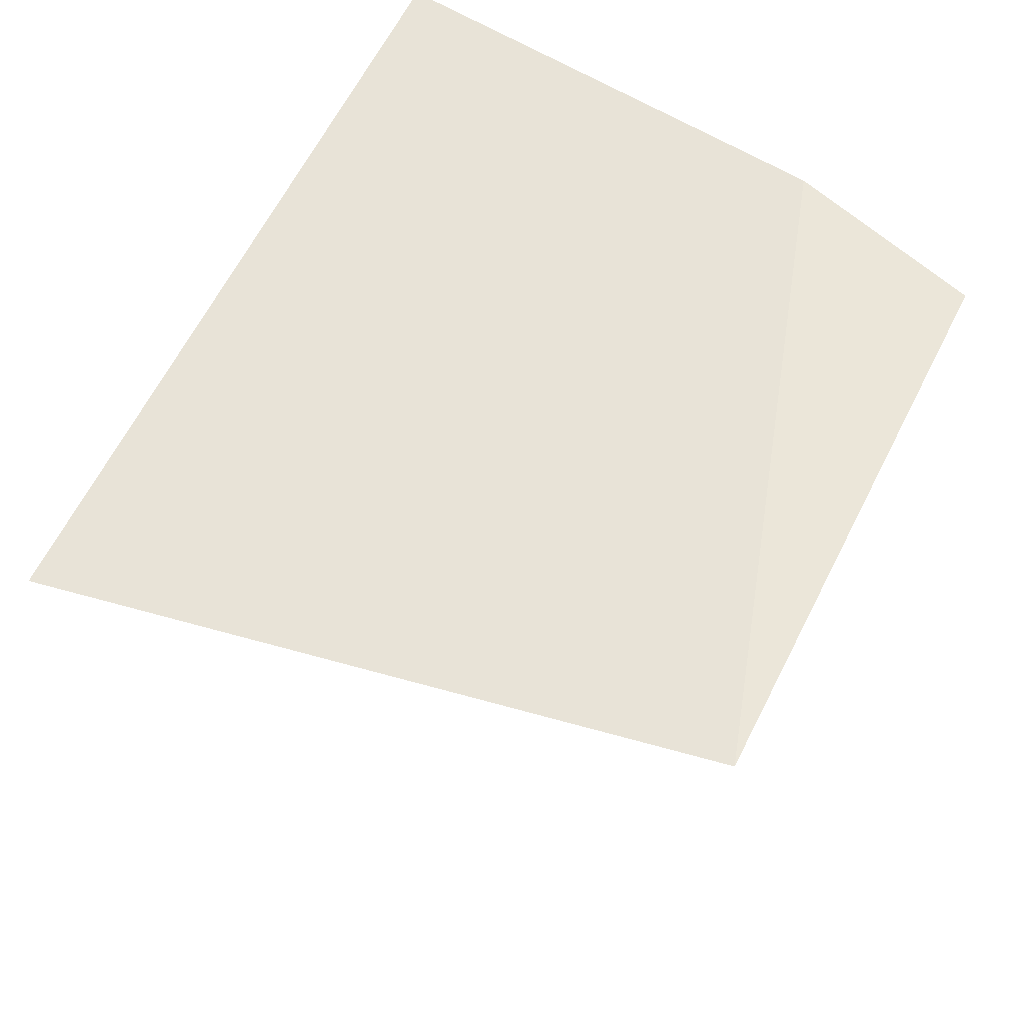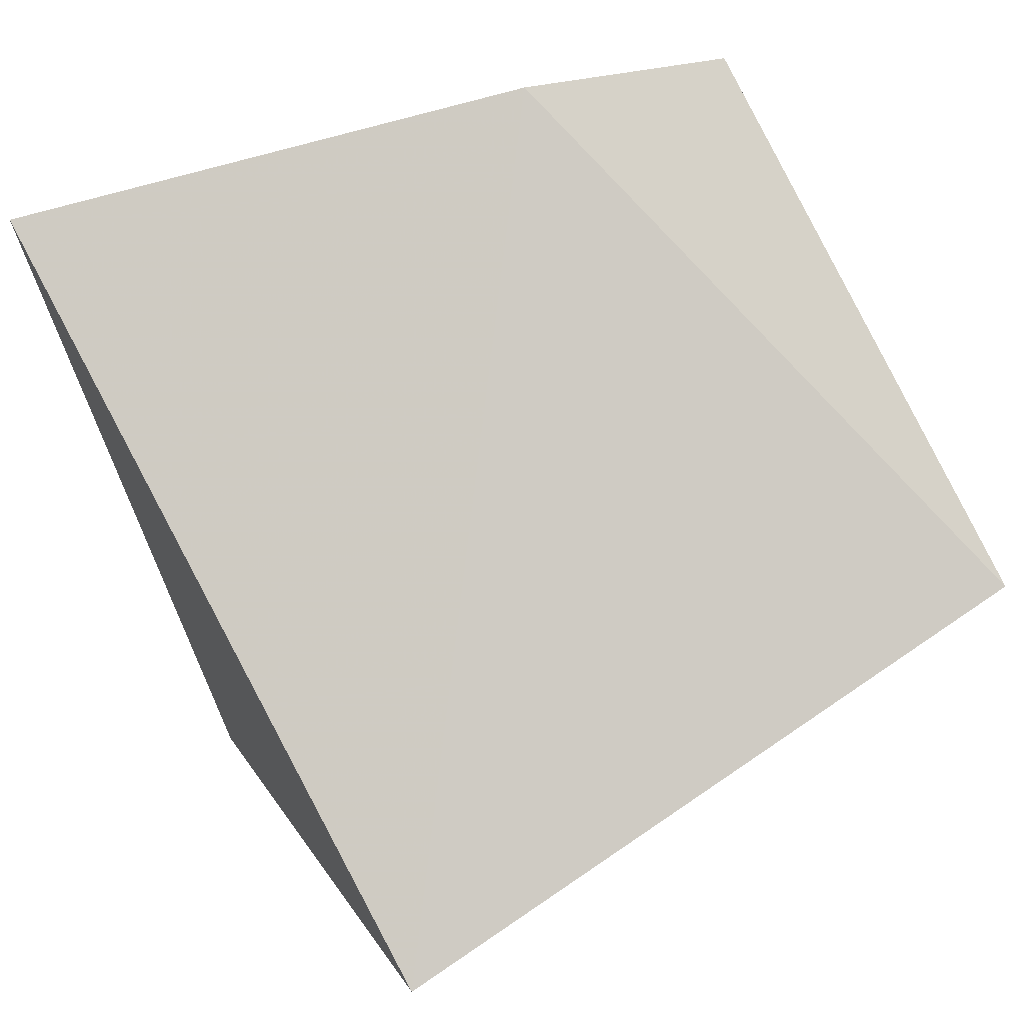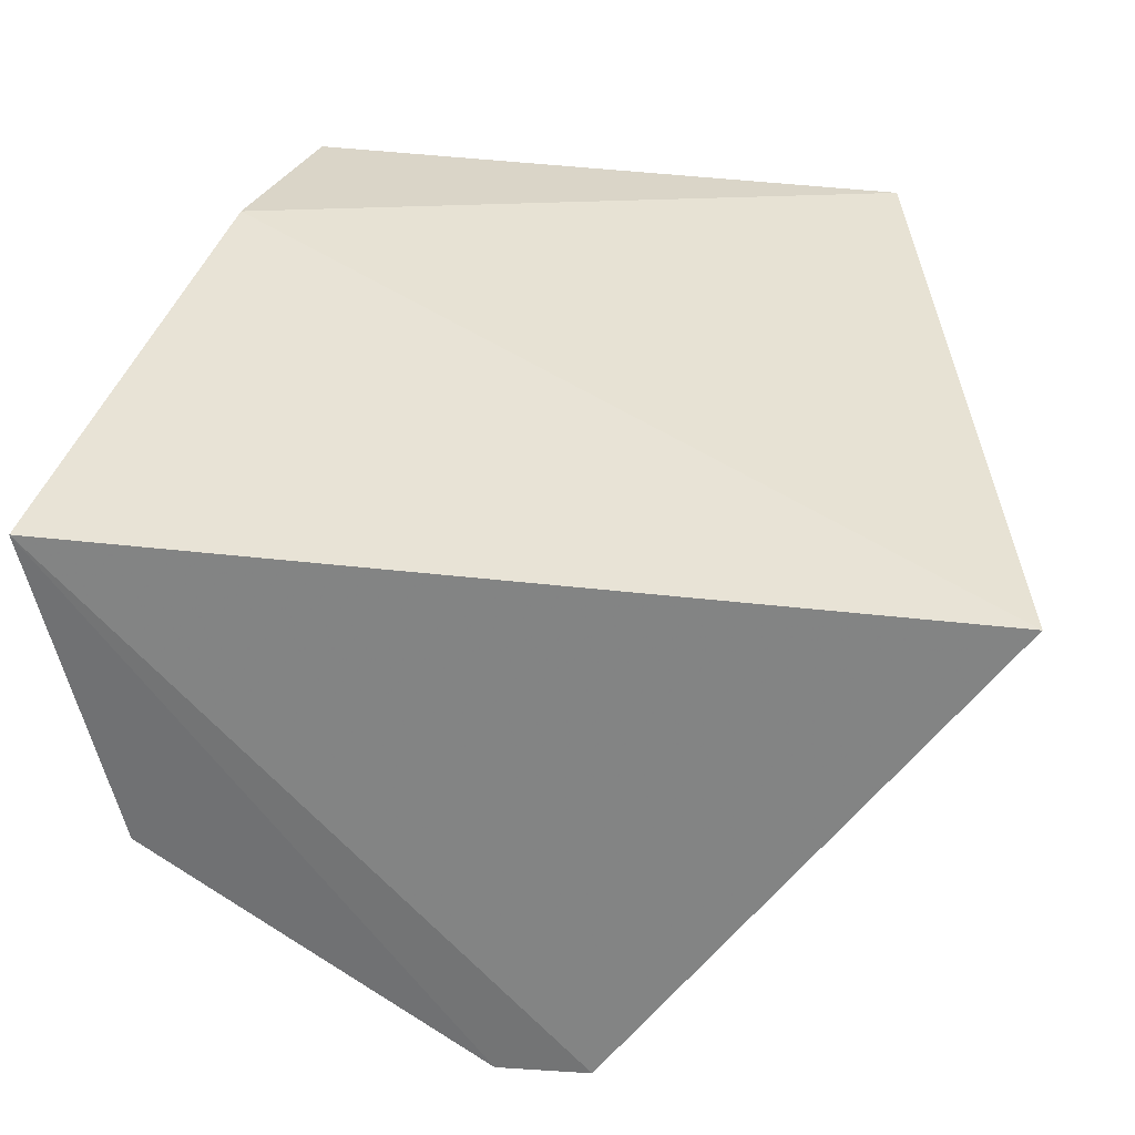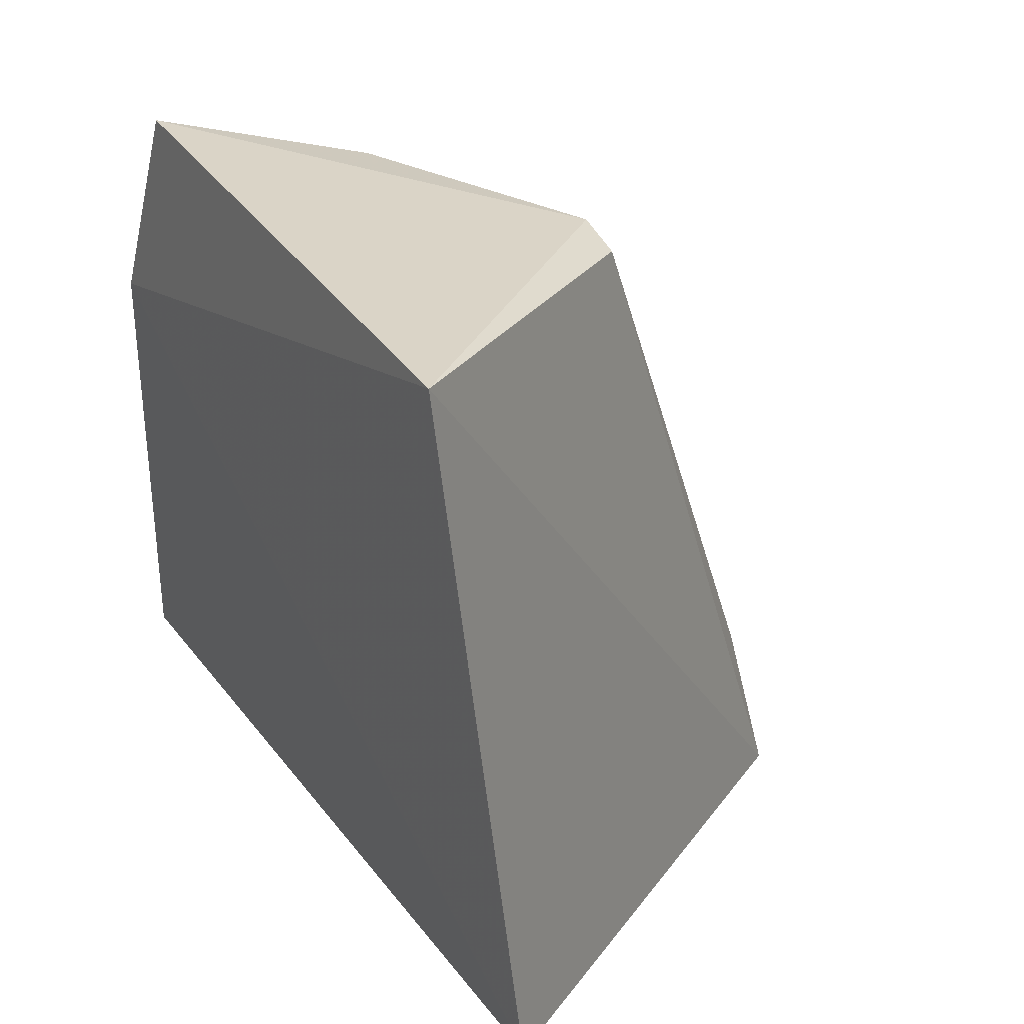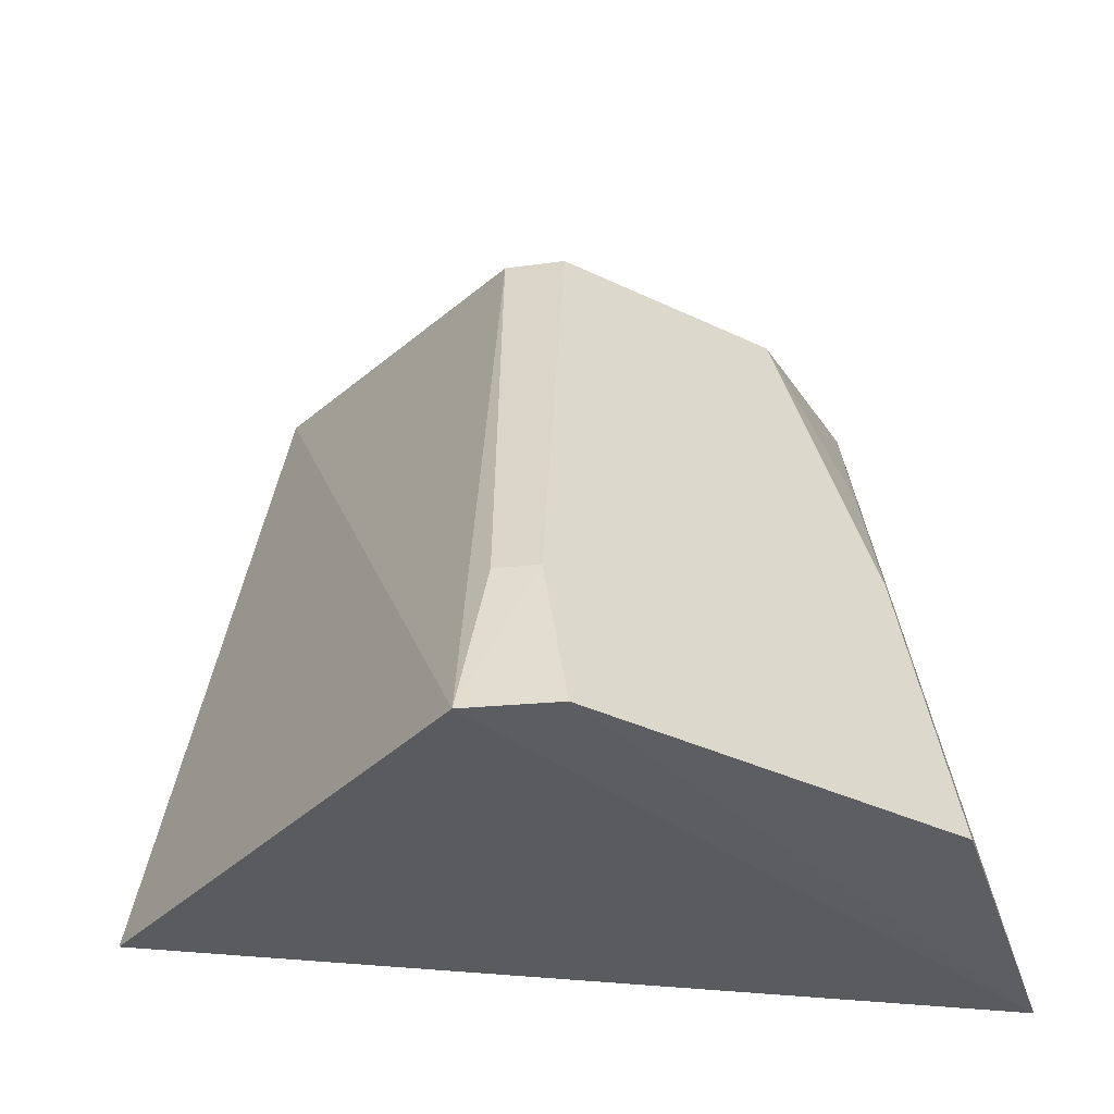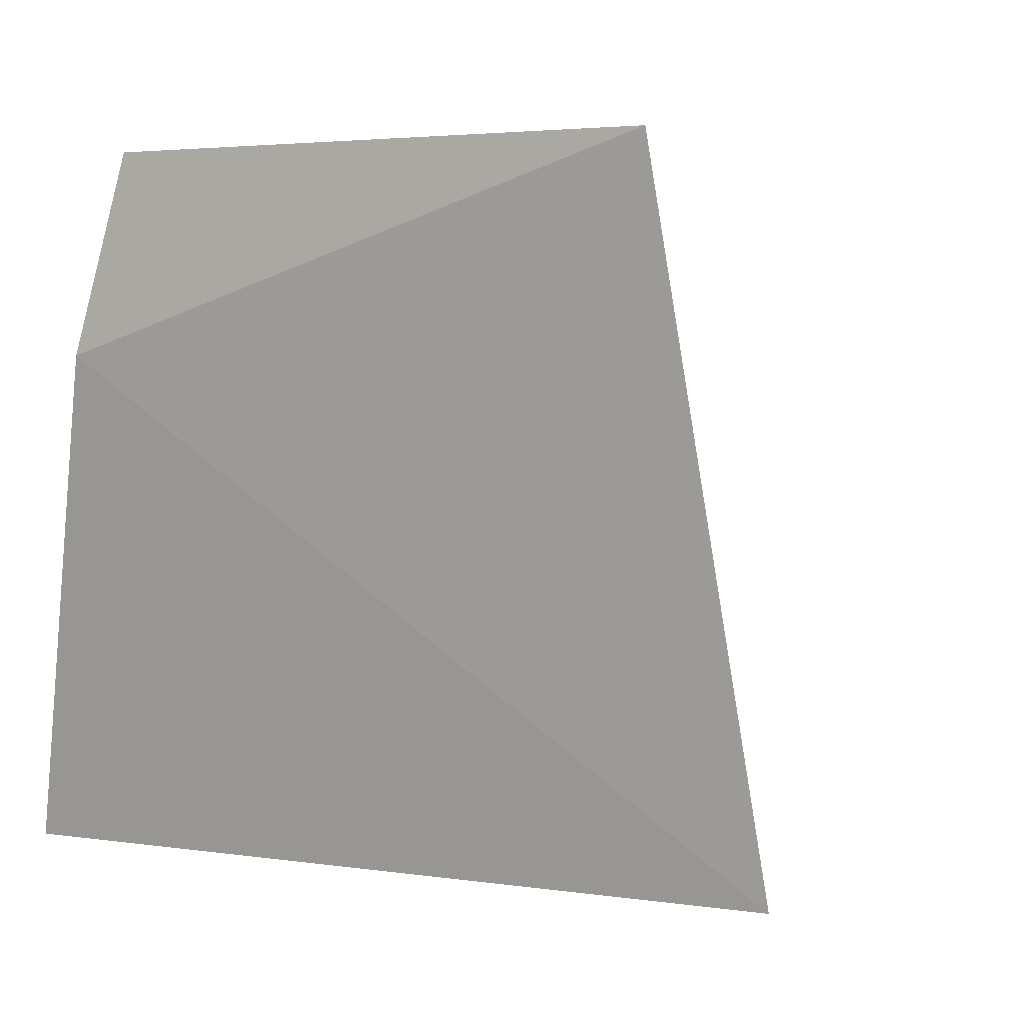
<metadata>
{"format":"obj","ext":"obj","renderer":"f3d","projection":"perspective","resolution":1024,"background":"white","views":[{"elev":51.8,"azim":118.7,"up":"+Z"},{"elev":78.5,"azim":65.8,"up":"+Z"},{"elev":36.7,"azim":5.5,"up":"+Z"},{"elev":36.1,"azim":65.1,"up":"+Y"},{"elev":-40.6,"azim":-175.9,"up":"+Y"},{"elev":9.0,"azim":37.0,"up":"+Y"}]}
</metadata>
<code>
v 0.0349 0.102 -0.05768
v 0.003956 0.09377 -0.09763
v 0.0249 0.1607 -0.05498
v -0.02607 0.1584 -0.05179
v -0.0373 0.09699 -0.05073
v -0.002359 0.1541 -0.08074
v -0.02969 0.1412 -0.04906
v 0.002719 0.1538 -0.08055
v -0.03107 0.09552 -0.07744
v 0.001913 0.1081 -0.09483
v -0.01943 0.1549 -0.06825
v -0.003741 0.09382 -0.09781
v -0.02736 0.1242 -0.07162
v -0.001707 0.1081 -0.09498
v -0.02639 0.1406 -0.06343
v -0.0166 0.1233 -0.07972
f 1 2 3
f 5 2 1
f 6 4 3
f 7 5 1
f 7 1 3
f 7 3 4
f 7 4 5
f 8 6 3
f 8 3 2
f 9 5 4
f 10 8 2
f 10 6 8
f 11 4 6
f 12 2 5
f 12 5 9
f 12 11 6
f 13 9 4
f 14 10 2
f 14 2 12
f 14 12 6
f 14 6 10
f 15 13 4
f 15 4 11
f 15 11 13
f 16 12 9
f 16 9 13
f 16 13 11
f 16 11 12

</code>
